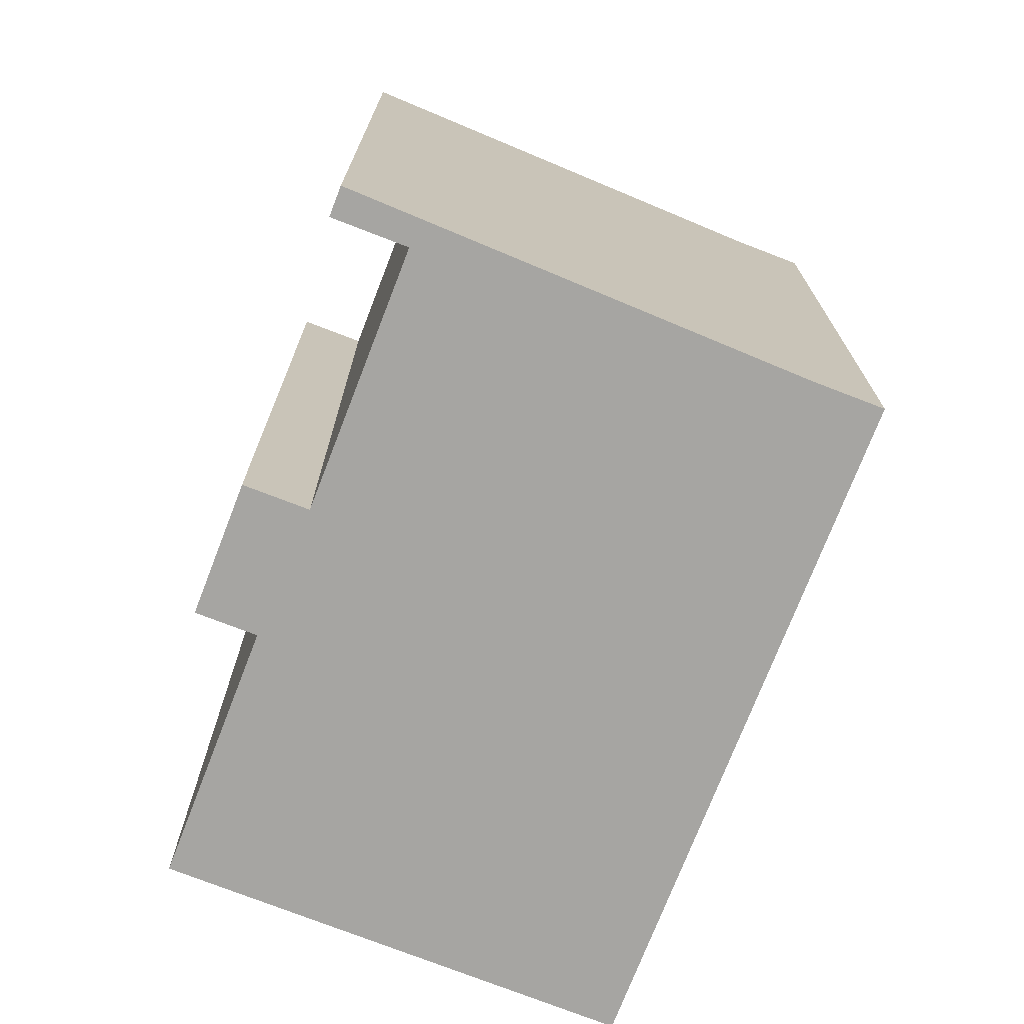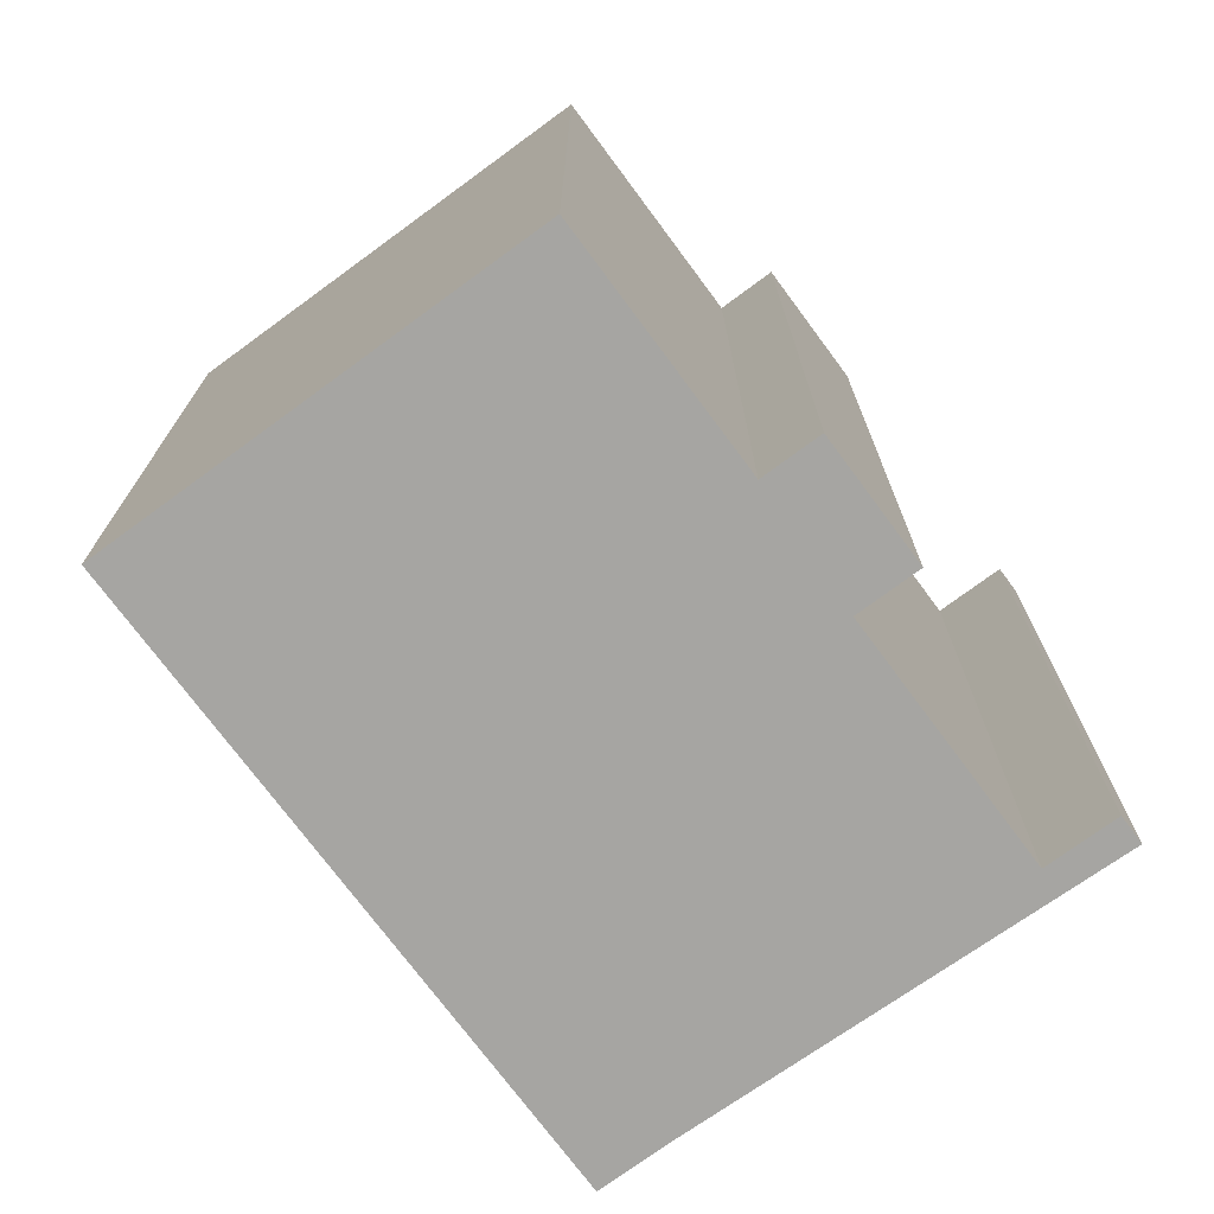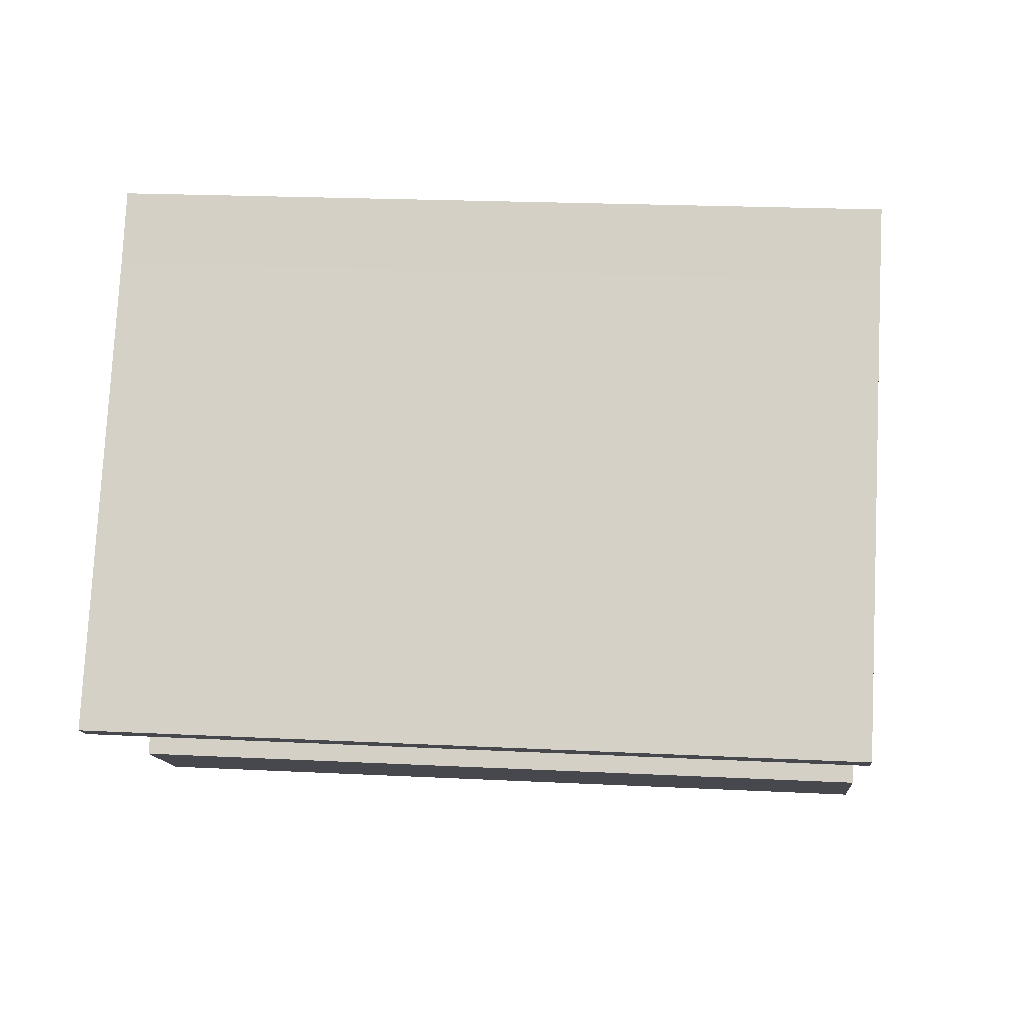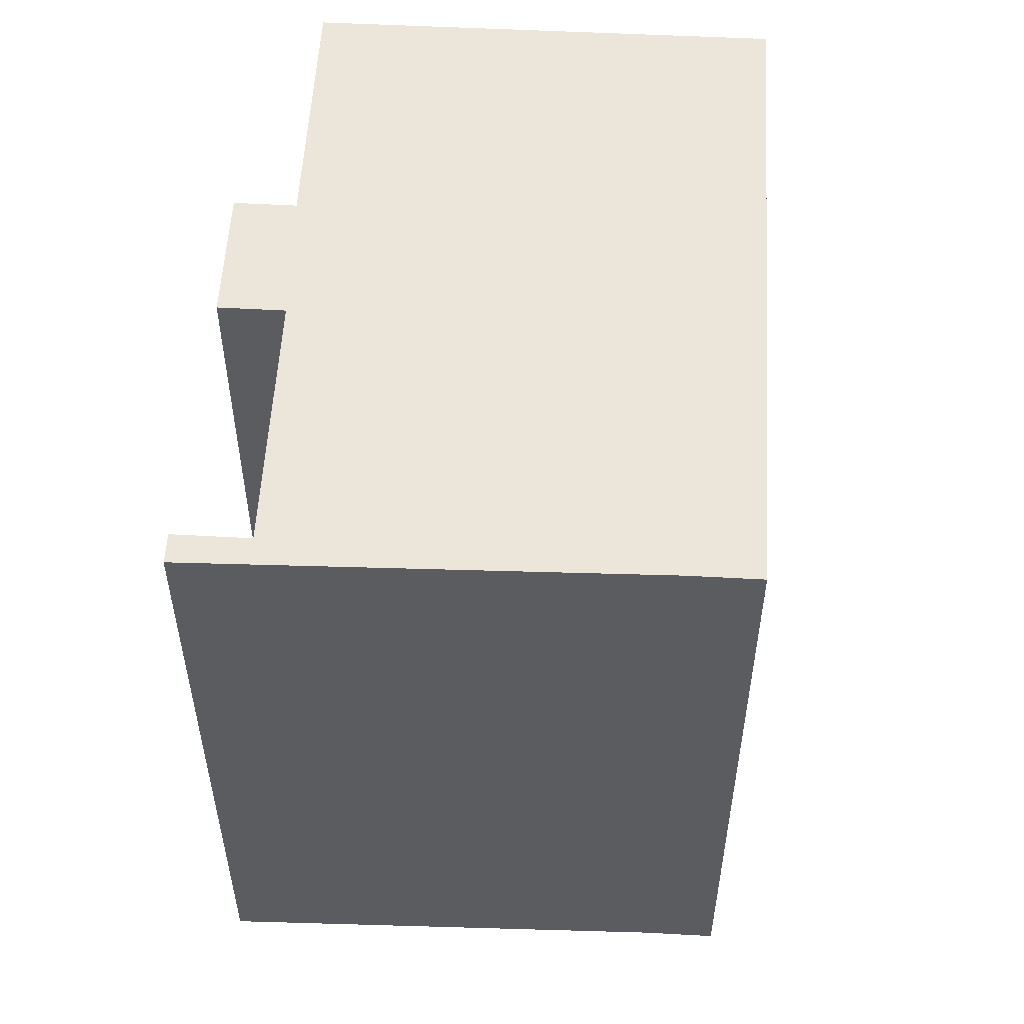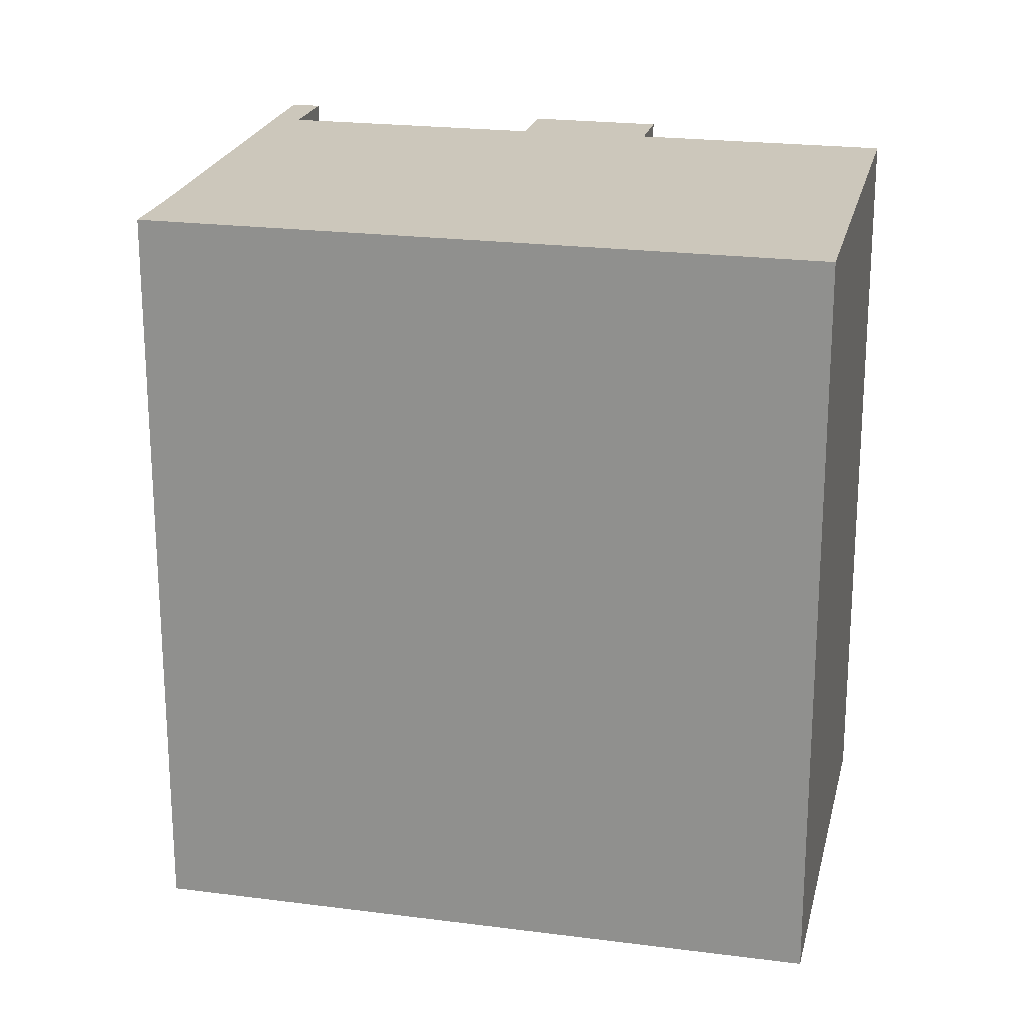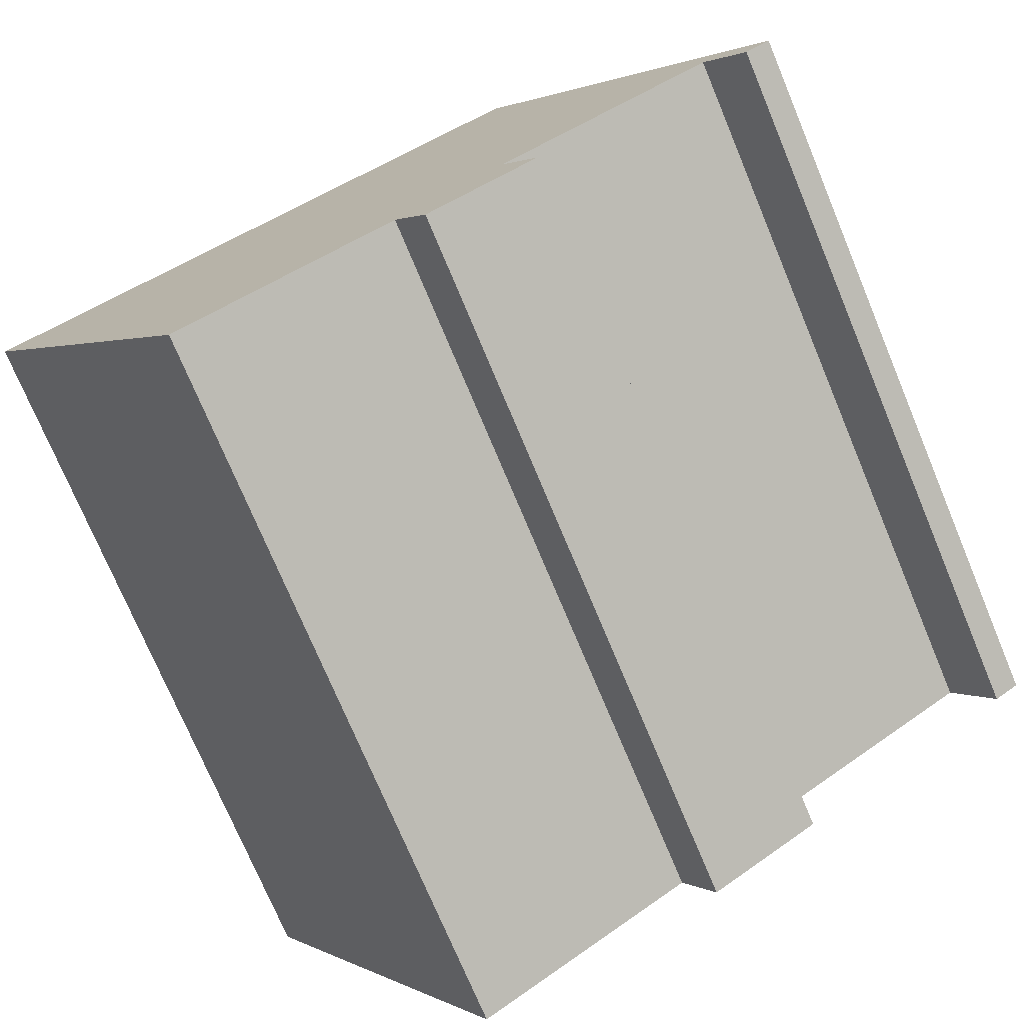
<metadata>
{"format":"obj","ext":"obj","renderer":"f3d","projection":"perspective","resolution":1024,"background":"white","views":[{"elev":-73.8,"azim":-78.6,"up":"+Y"},{"elev":-73.8,"azim":159.1,"up":"+Y"},{"elev":20.8,"azim":-84.8,"up":"+Z"},{"elev":55.3,"azim":-54.1,"up":"+Y"},{"elev":21.6,"azim":45.5,"up":"+Y"},{"elev":-74.4,"azim":-157.3,"up":"+Z"}]}
</metadata>
<code>
v  15.87 19.11 -7.925
v  15.81 19.11 -7.889
v  17.5 19.11 -5.39
v  22.36 19.11 2.115
v  10.29 19.11 -4.367
v  7.713 19.11 11.46
v  7.447 19.11 -2.413
v  6.521 19.11 -3.864
v  1.721 19.11 1.244
v  6.712 19.11 9.897
v  0.658 19.11 -0.42
v  0 19.11 1.17e-15
v  0.74 19.11 -0.292
v  0.086 19.11 0.126
v  9.429 19.11 -5.721
v  15.87 4.853e-16 -7.925
v  10.29 2.674e-16 -4.367
v  15.81 4.831e-16 -7.889
v  9.429 3.503e-16 -5.721
v  6.521 2.366e-16 -3.864
v  7.447 1.478e-16 -2.413
v  1.721 -7.617e-17 1.244
v  0.658 2.572e-17 -0.42
v  0 0 0
v  0.74 1.788e-17 -0.292
v  17.5 3.3e-16 -5.39
v  22.36 -1.295e-16 2.115
v  6.712 -6.06e-16 9.897
v  0.086 -7.715e-18 0.126
v  7.713 -7.02e-16 11.46
g defaultobject
f 1 2 3
f 4 3 2
f 5 4 2
f 6 4 5
f 7 6 5
f 8 7 5
f 9 6 7
f 10 6 9
f 11 12 13
f 9 13 12
f 14 9 12
f 10 9 14
f 5 15 8
f 16 2 1
f 2 16 5
f 5 16 17
f 17 16 18
f 19 8 15
f 8 19 20
f 21 9 7
f 9 21 22
f 23 12 11
f 12 23 24
f 17 15 5
f 15 17 19
f 22 13 9
f 13 22 11
f 11 22 23
f 23 22 25
f 3 16 1
f 16 3 4
f 16 4 26
f 26 4 27
f 20 7 8
f 7 20 21
f 24 14 12
f 14 24 10
f 10 24 28
f 28 24 29
f 28 6 10
f 6 28 30
f 30 4 6
f 4 30 27
f 23 29 24
f 29 23 28
f 28 23 22
f 22 23 25
f 19 17 20
f 28 27 30
f 27 28 22
f 27 22 21
f 27 21 20
f 27 20 17
f 27 17 18
f 27 18 16
f 27 16 26

</code>
